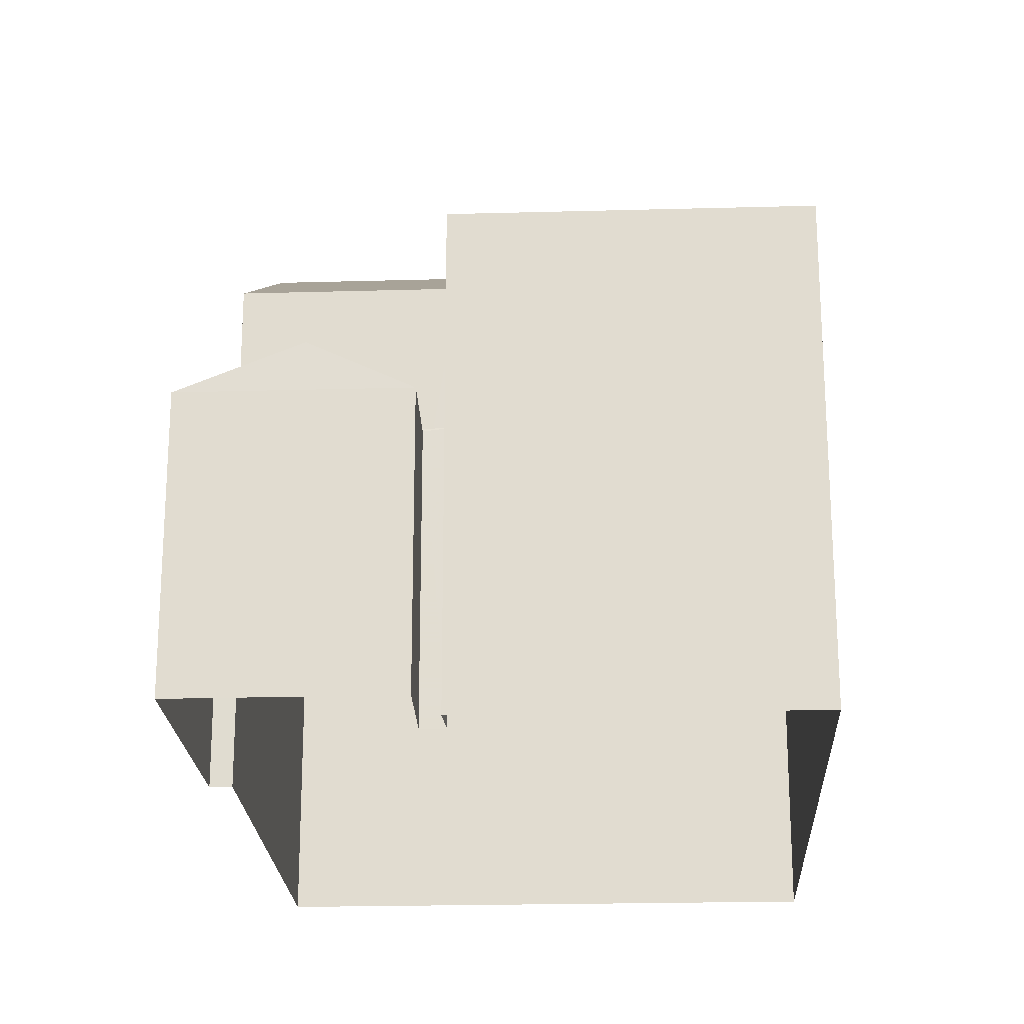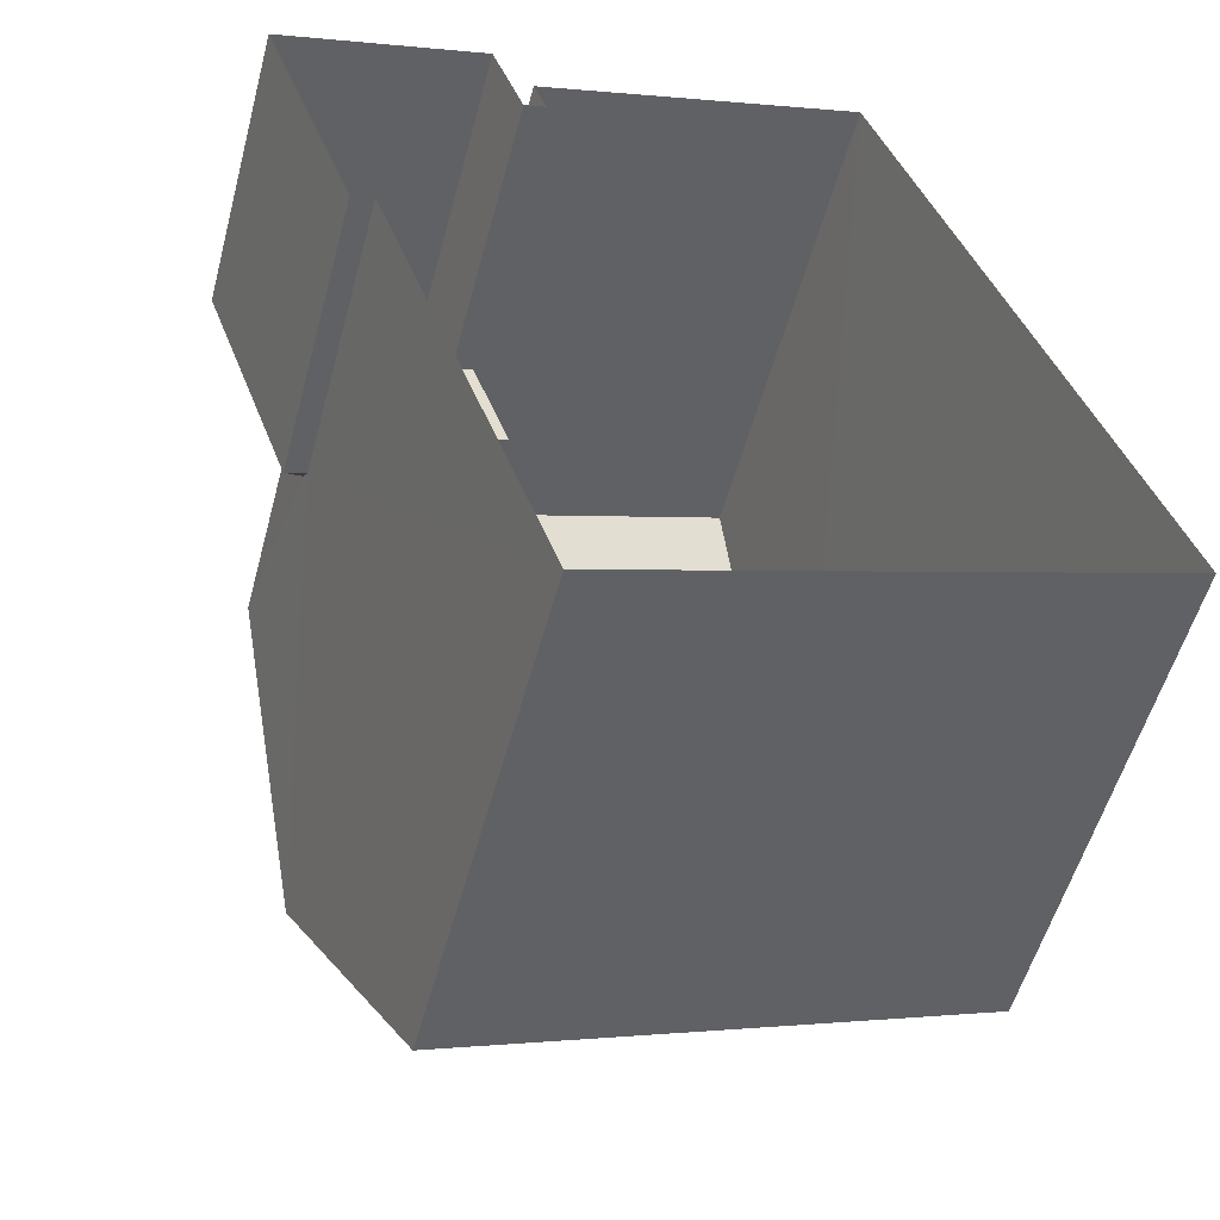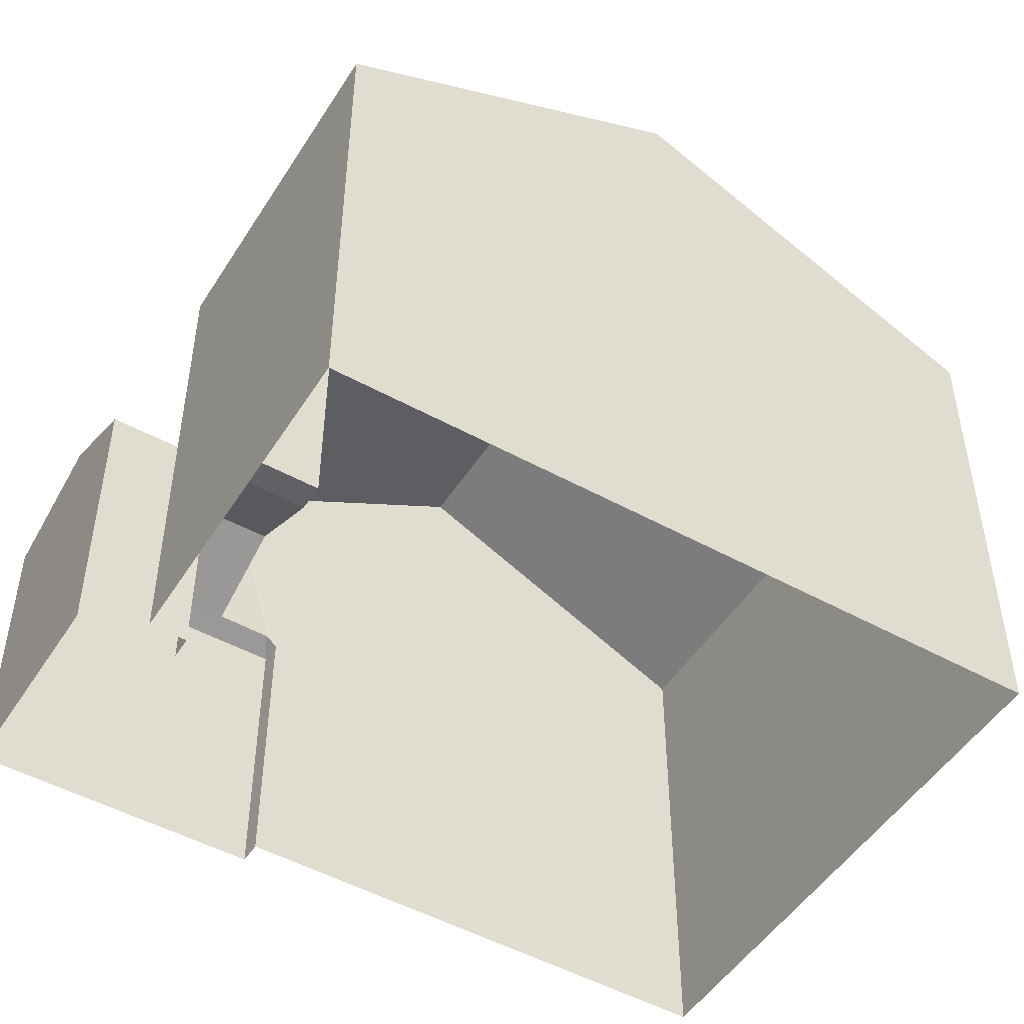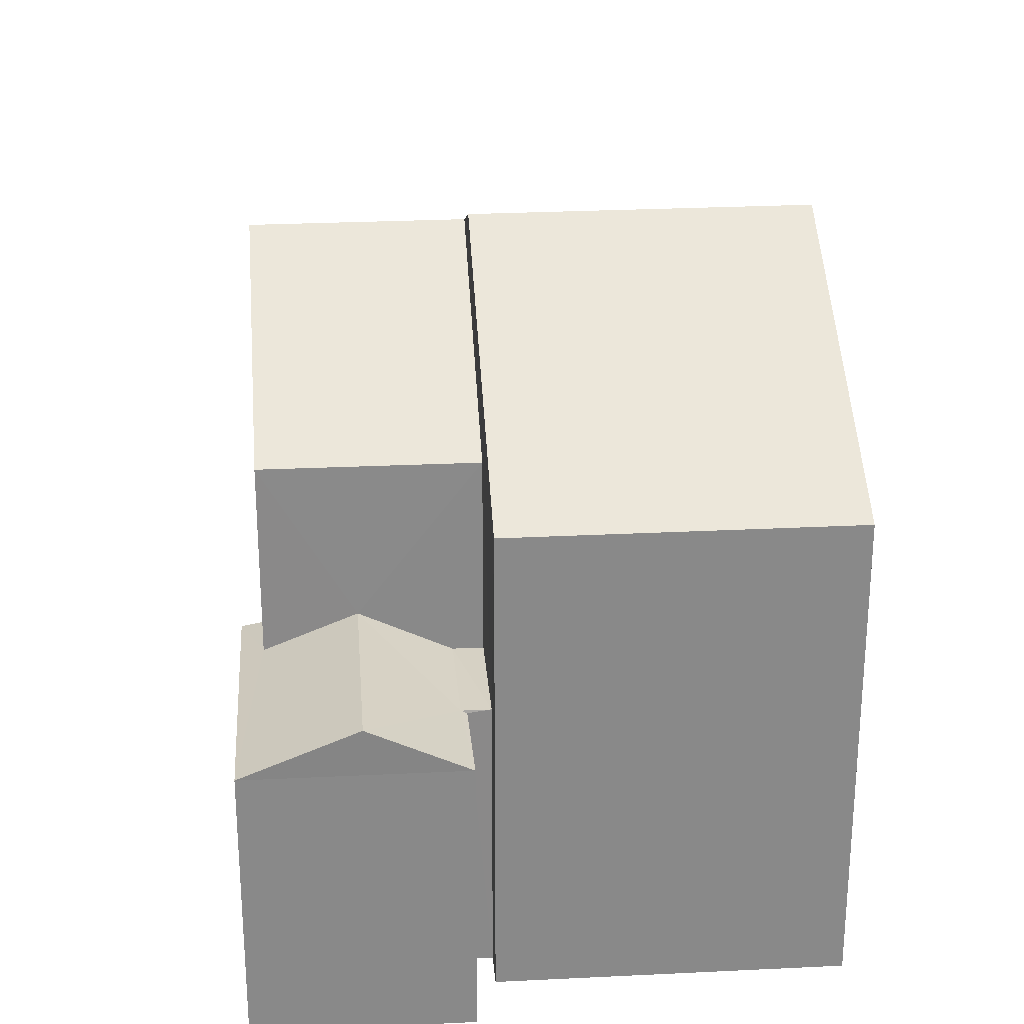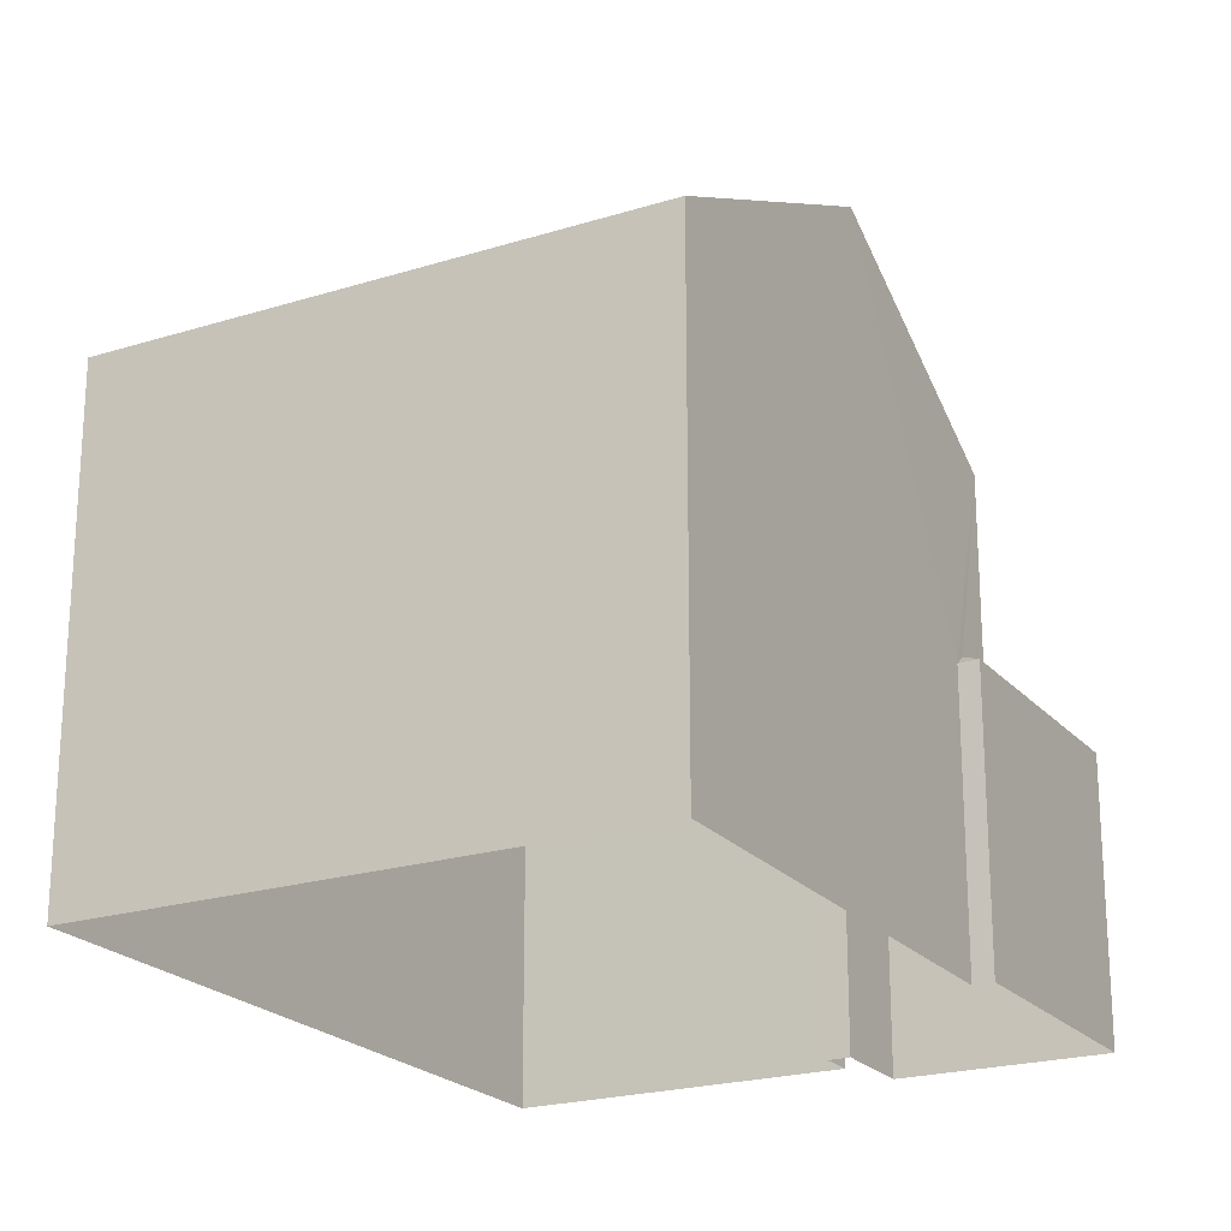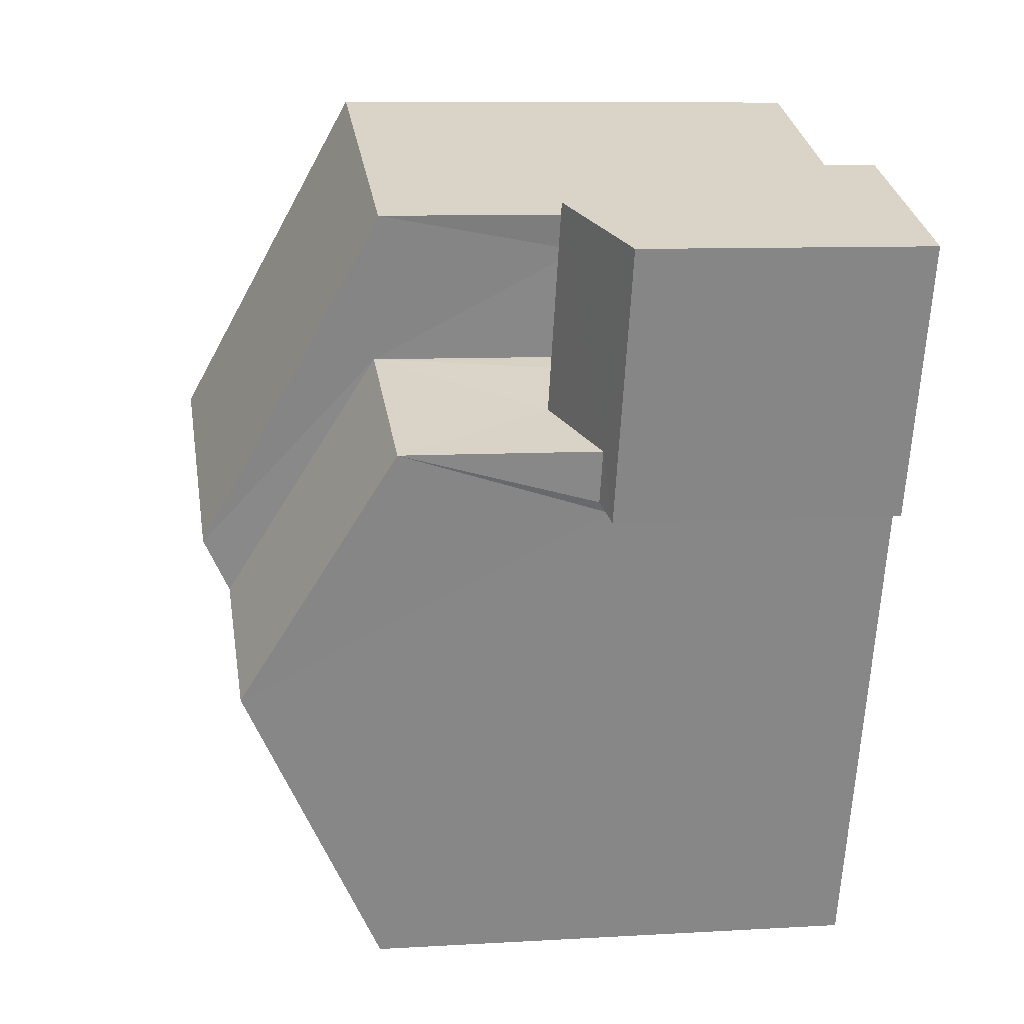
<metadata>
{"format":"obj","ext":"obj","renderer":"f3d","projection":"perspective","resolution":1024,"background":"white","views":[{"elev":-21.7,"azim":163.3,"up":"+Z"},{"elev":-54.2,"azim":165.2,"up":"+Y"},{"elev":-49.4,"azim":-140.9,"up":"+Z"},{"elev":27.2,"azim":156.1,"up":"+Z"},{"elev":-21.8,"azim":9.2,"up":"+Z"},{"elev":8.7,"azim":80.8,"up":"+Y"}]}
</metadata>
<code>
v -2.23e+05 -1.272e+05 18.38
v -2.23e+05 -1.272e+05 18.38
v -2.23e+05 -1.272e+05 18.38
v -2.23e+05 -1.272e+05 18.38
v -2.23e+05 -1.272e+05 18.38
v -2.23e+05 -1.272e+05 18.38
v -2.23e+05 -1.272e+05 18.38
v -2.23e+05 -1.272e+05 18.38
v -2.23e+05 -1.272e+05 18.38
v -2.23e+05 -1.272e+05 18.38
v -2.23e+05 -1.272e+05 21.99
v -2.23e+05 -1.272e+05 21.99
v -2.23e+05 -1.272e+05 22.11
v -2.23e+05 -1.272e+05 26.76
v -2.23e+05 -1.272e+05 24.58
v -2.23e+05 -1.272e+05 24.58
v -2.23e+05 -1.272e+05 26.76
v -2.23e+05 -1.272e+05 26.42
v -2.23e+05 -1.272e+05 26.42
v -2.23e+05 -1.272e+05 24.58
v -2.23e+05 -1.272e+05 24.58
v -2.23e+05 -1.272e+05 24.58
v -2.23e+05 -1.272e+05 24.58
v -2.23e+05 -1.272e+05 21.99
v -2.23e+05 -1.272e+05 22.03
v -2.23e+05 -1.272e+05 22.58
v -2.23e+05 -1.272e+05 22.58
v -2.23e+05 -1.272e+05 21.99
v -2.23e+05 -1.272e+05 22.03
v -2.23e+05 -1.272e+05 22.03
v -2.23e+05 -1.272e+05 22.03
v -2.23e+05 -1.272e+05 22.11
v -2.23e+05 -1.272e+05 21.99
f 1 2 3
f 4 2 5
f 3 6 1
f 7 8 9
f 10 5 7
f 5 1 8
f 2 1 5
f 5 8 7
f 11 12 13
f 14 15 16
f 14 17 15
f 18 19 20
f 21 18 20
f 17 14 18
f 14 22 18
f 18 23 19
f 18 22 23
f 24 25 26
f 26 25 27
f 24 28 25
f 27 25 29
f 29 30 31
f 29 25 30
f 13 12 32
f 27 32 26
f 26 32 33
f 32 12 33
f 33 10 7
f 33 12 10
f 18 21 17
f 1 6 30
f 21 31 30
f 17 21 15
f 30 6 15
f 21 30 15
f 16 3 14
f 3 2 14
f 2 22 14
f 31 21 29
f 29 21 27
f 27 20 32
f 27 21 20
f 4 5 11
f 4 11 23
f 23 11 19
f 13 32 20
f 11 20 19
f 11 13 20
f 4 23 22
f 2 4 22
f 15 6 3
f 16 15 3
f 33 7 24
f 33 24 26
f 7 9 24
f 8 24 9
f 8 28 24
f 11 10 12
f 11 5 10
f 28 1 30
f 30 25 28
f 8 1 28

</code>
